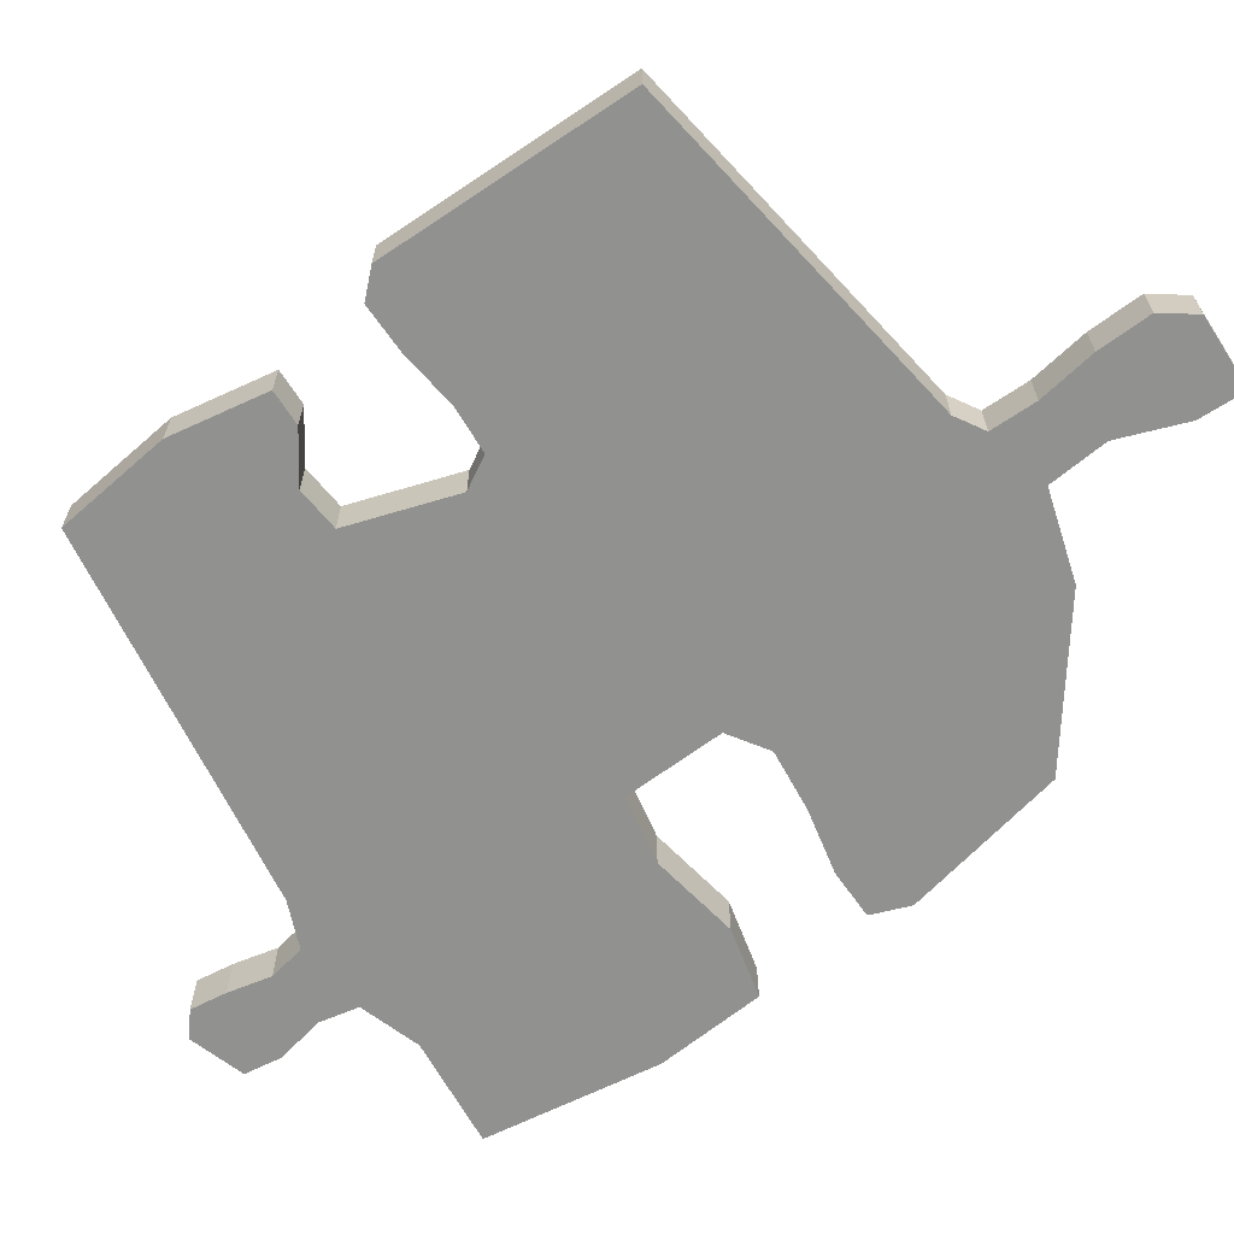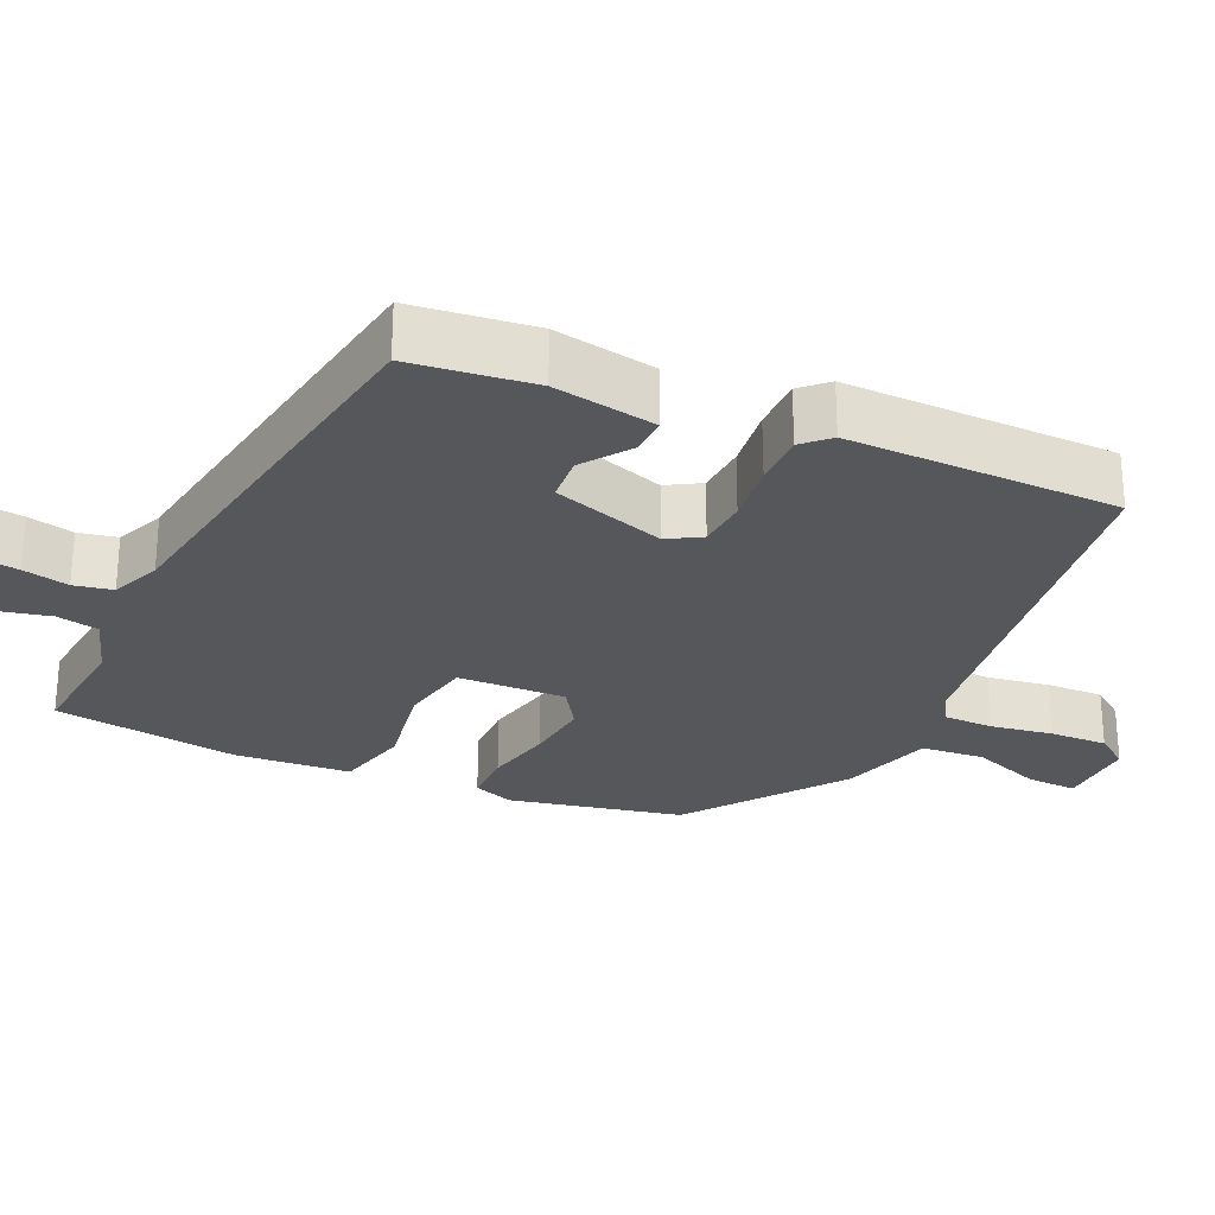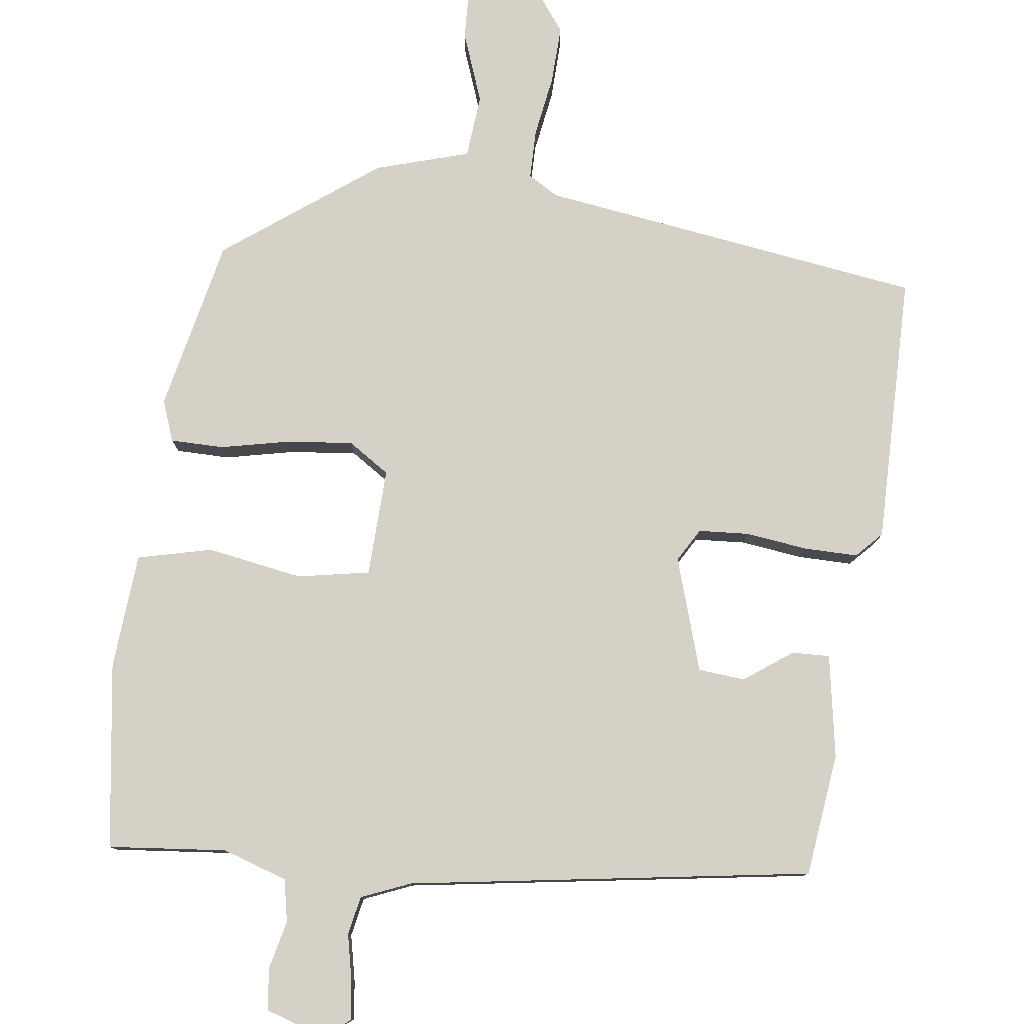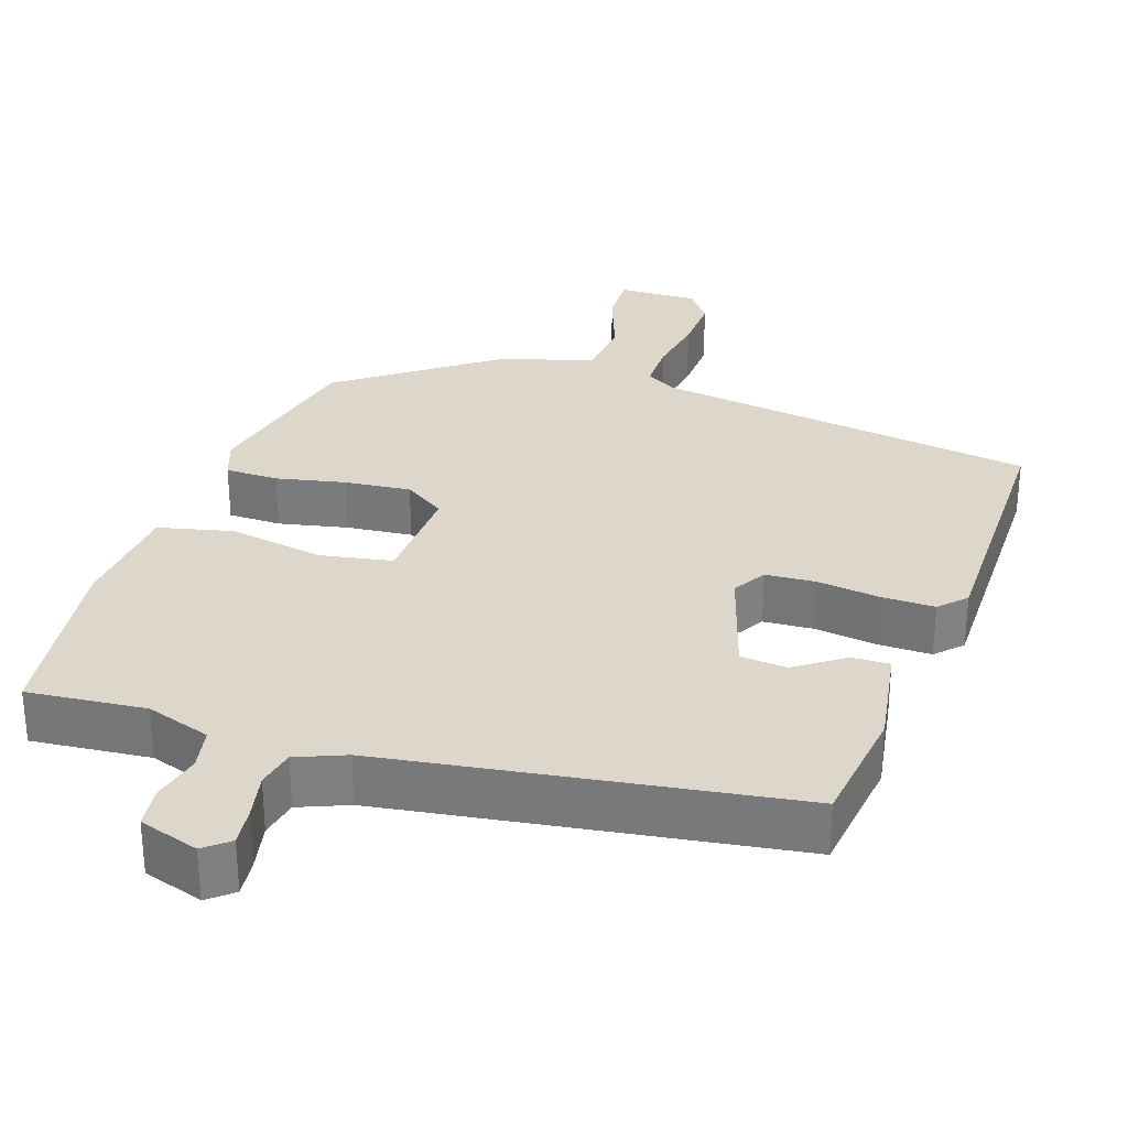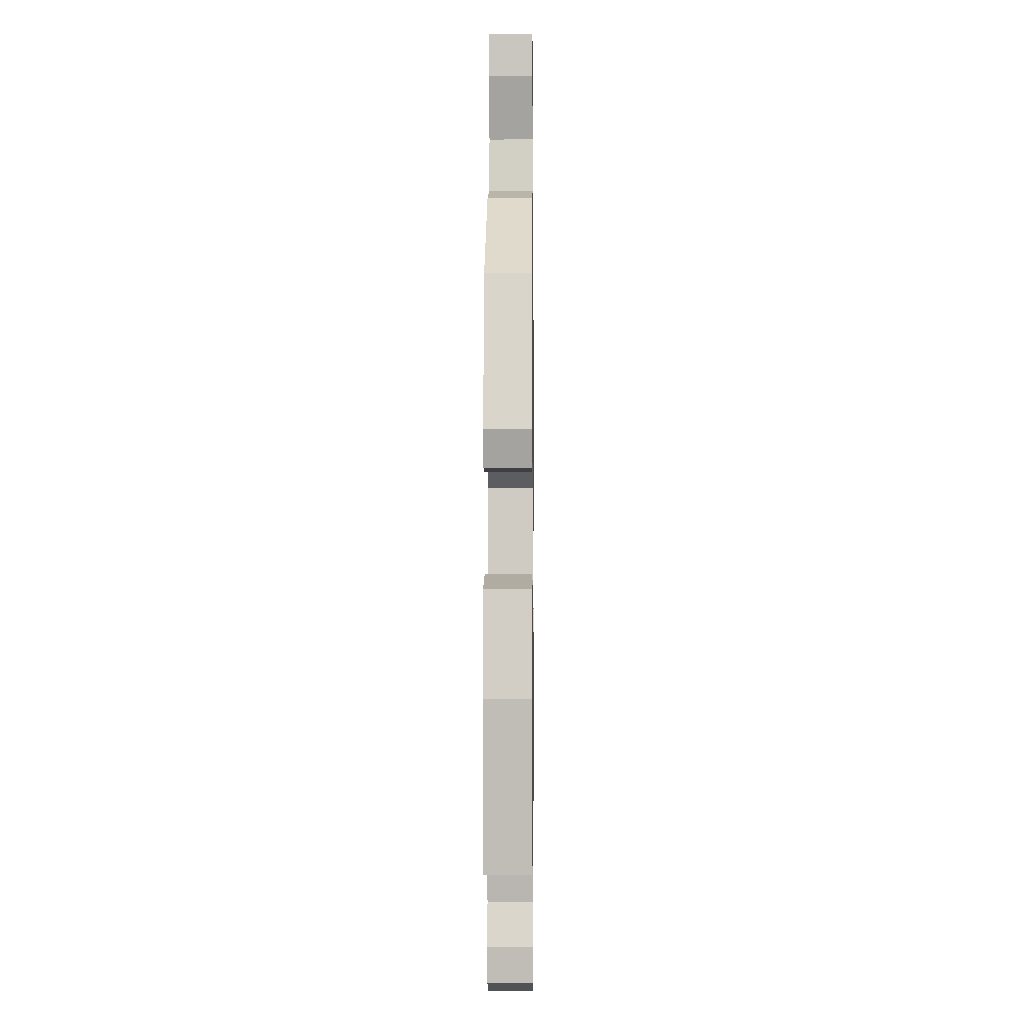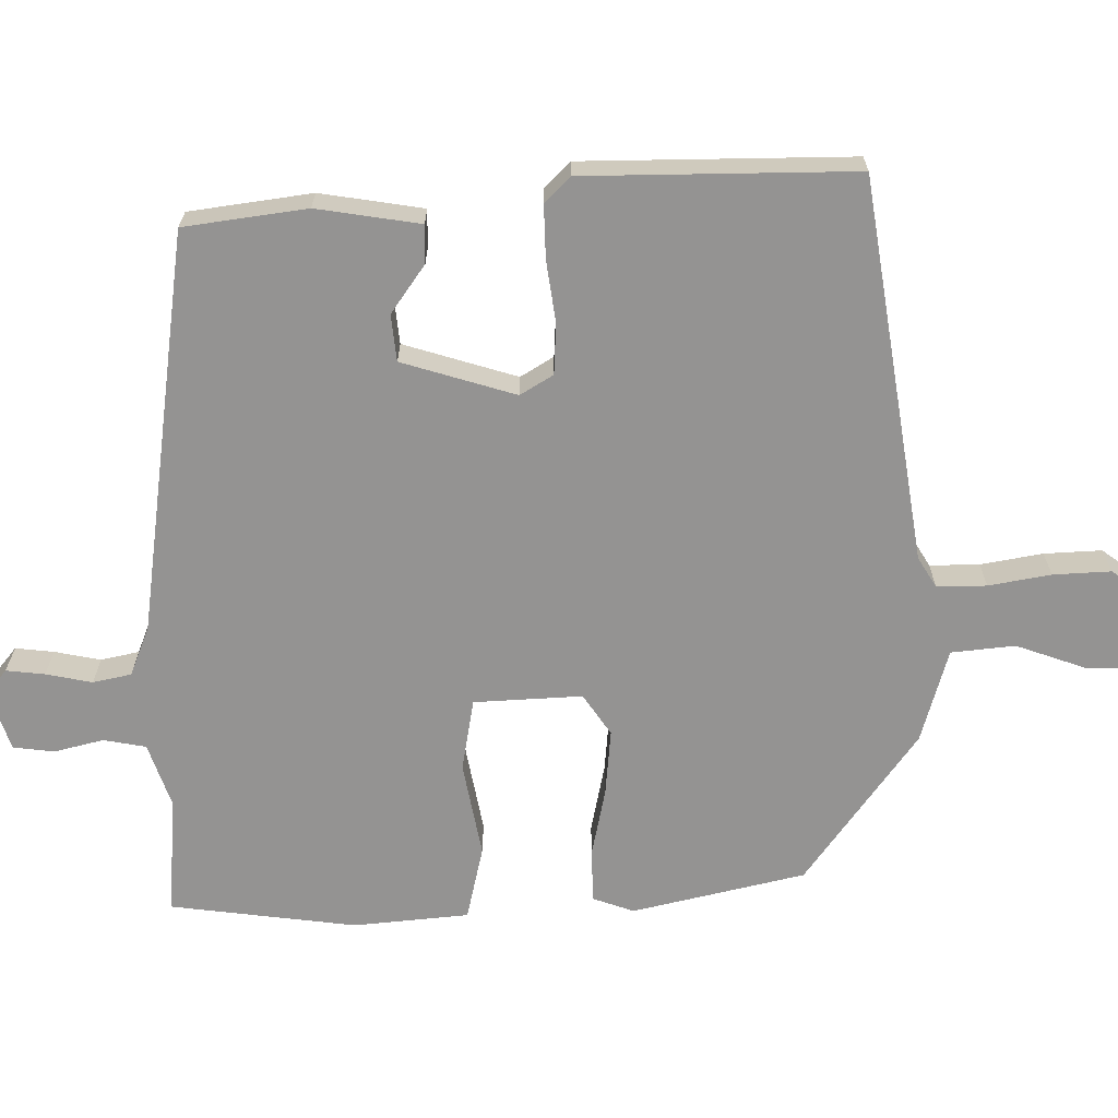
<metadata>
{"format":"obj","ext":"obj","renderer":"f3d","projection":"perspective","resolution":1024,"background":"white","views":[{"elev":-65.9,"azim":-55.0,"up":"+Y"},{"elev":-27.1,"azim":-114.2,"up":"+Y"},{"elev":79.2,"azim":-172.2,"up":"+Y"},{"elev":30.4,"azim":-160.7,"up":"+Y"},{"elev":-3.8,"azim":90.7,"up":"+Z"},{"elev":-66.8,"azim":-88.1,"up":"+Y"}]}
</metadata>
<code>
v 0.492 0.07 -0.502
v 0.333 0.07 -0.485
v 0.245 0.07 -0.513
v 0.233 0.07 -0.57
v 0.248 0.07 -0.637
v 0.24 0.07 -0.692
v 0.159 0.07 -0.717
v 0.126 0.07 -0.689
v 0.133 0.07 -0.637
v 0.147 0.07 -0.575
v 0.137 0.07 -0.523
v 0.071 0.07 -0.495
v -0.472 0.07 -0.407
v -0.491 0.07 -0.241
v -0.466 0.07 -0.102
v -0.415 0.07 -0.104
v -0.351 0.07 -0.151
v -0.288 0.07 -0.146
v -0.238 0.07 0.006
v -0.264 0.07 0.051
v -0.332 0.07 0.056
v -0.416 0.07 0.046
v -0.488 0.07 0.046
v -0.521 0.07 0.081
v -0.515 0.07 0.446
v 0.004 0.07 0.516
v 0.045 0.07 0.54
v 0.046 0.07 0.607
v 0.033 0.07 0.691
v 0.031 0.07 0.769
v 0.065 0.07 0.814
v 0.173 0.07 0.81
v 0.17 0.07 0.742
v 0.134 0.07 0.647
v 0.141 0.07 0.561
v 0.267 0.07 0.522
v 0.471 0.07 0.368
v 0.52 0.07 0.134
v 0.499 0.07 0.079
v 0.427 0.07 0.079
v 0.334 0.07 0.1
v 0.245 0.07 0.11
v 0.189 0.07 0.074
v 0.193 0.07 -0.072
v 0.29 0.07 -0.091
v 0.419 0.07 -0.07
v 0.519 0.07 -0.095
v 0.53 0.07 -0.251
v 0.492 0 -0.502
v 0.333 0 -0.485
v 0.245 0 -0.513
v 0.233 0 -0.57
v 0.248 0 -0.637
v 0.24 0 -0.692
v 0.159 0 -0.717
v 0.126 0 -0.689
v 0.133 0 -0.637
v 0.147 0 -0.575
v 0.137 0 -0.523
v 0.071 0 -0.495
v -0.472 0 -0.407
v -0.491 0 -0.241
v -0.466 0 -0.102
v -0.415 0 -0.104
v -0.351 0 -0.151
v -0.288 0 -0.146
v -0.238 0 0.006
v -0.264 0 0.051
v -0.332 0 0.056
v -0.416 0 0.046
v -0.488 0 0.046
v -0.521 0 0.081
v -0.515 0 0.446
v 0.004 0 0.516
v 0.045 0 0.54
v 0.046 0 0.607
v 0.033 0 0.691
v 0.031 0 0.769
v 0.065 0 0.814
v 0.173 0 0.81
v 0.17 0 0.742
v 0.134 0 0.647
v 0.141 0 0.561
v 0.267 0 0.522
v 0.471 0 0.368
v 0.52 0 0.134
v 0.499 0 0.079
v 0.427 0 0.079
v 0.334 0 0.1
v 0.245 0 0.11
v 0.189 0 0.074
v 0.193 0 -0.072
v 0.29 0 -0.091
v 0.419 0 -0.07
v 0.519 0 -0.095
v 0.53 0 -0.251
f 45 46 47 48
f 44 45 48 1
f 38 39 40 41
f 38 41 42
f 35 36 37 38
f 35 38 42
f 31 32 33 34
f 31 34 35
f 28 29 30 31
f 27 28 31 35
f 26 27 35 42
f 21 22 23 24
f 20 21 24 25
f 14 15 16 17
f 12 13 14 17
f 11 12 17 18
f 7 8 9 10
f 5 6 7 10
f 4 5 10 11
f 3 4 11 18
f 44 1 2
f 44 2 3 18
f 25 26 42 43
f 20 25 43 44
f 19 20 44
f 18 19 44
f 96 95 94 93
f 49 96 93 92
f 89 88 87 86
f 90 89 86
f 86 85 84 83
f 90 86 83
f 82 81 80 79
f 83 82 79
f 79 78 77 76
f 83 79 76 75
f 90 83 75 74
f 72 71 70 69
f 73 72 69 68
f 65 64 63 62
f 65 62 61 60
f 66 65 60 59
f 58 57 56 55
f 58 55 54 53
f 59 58 53 52
f 66 59 52 51
f 50 49 92
f 66 51 50 92
f 91 90 74 73
f 92 91 73 68
f 92 68 67
f 92 67 66
f 1 49 50 2
f 2 50 51 3
f 3 51 52 4
f 4 52 53 5
f 5 53 54 6
f 6 54 55 7
f 7 55 56 8
f 8 56 57 9
f 9 57 58 10
f 10 58 59 11
f 11 59 60 12
f 12 60 61 13
f 13 61 62 14
f 14 62 63 15
f 15 63 64 16
f 16 64 65 17
f 17 65 66 18
f 18 66 67 19
f 19 67 68 20
f 20 68 69 21
f 21 69 70 22
f 22 70 71 23
f 23 71 72 24
f 24 72 73 25
f 25 73 74 26
f 26 74 75 27
f 27 75 76 28
f 28 76 77 29
f 29 77 78 30
f 30 78 79 31
f 31 79 80 32
f 32 80 81 33
f 33 81 82 34
f 34 82 83 35
f 35 83 84 36
f 36 84 85 37
f 37 85 86 38
f 38 86 87 39
f 39 87 88 40
f 40 88 89 41
f 41 89 90 42
f 42 90 91 43
f 43 91 92 44
f 44 92 93 45
f 45 93 94 46
f 46 94 95 47
f 47 95 96 48
f 48 96 49 1

</code>
